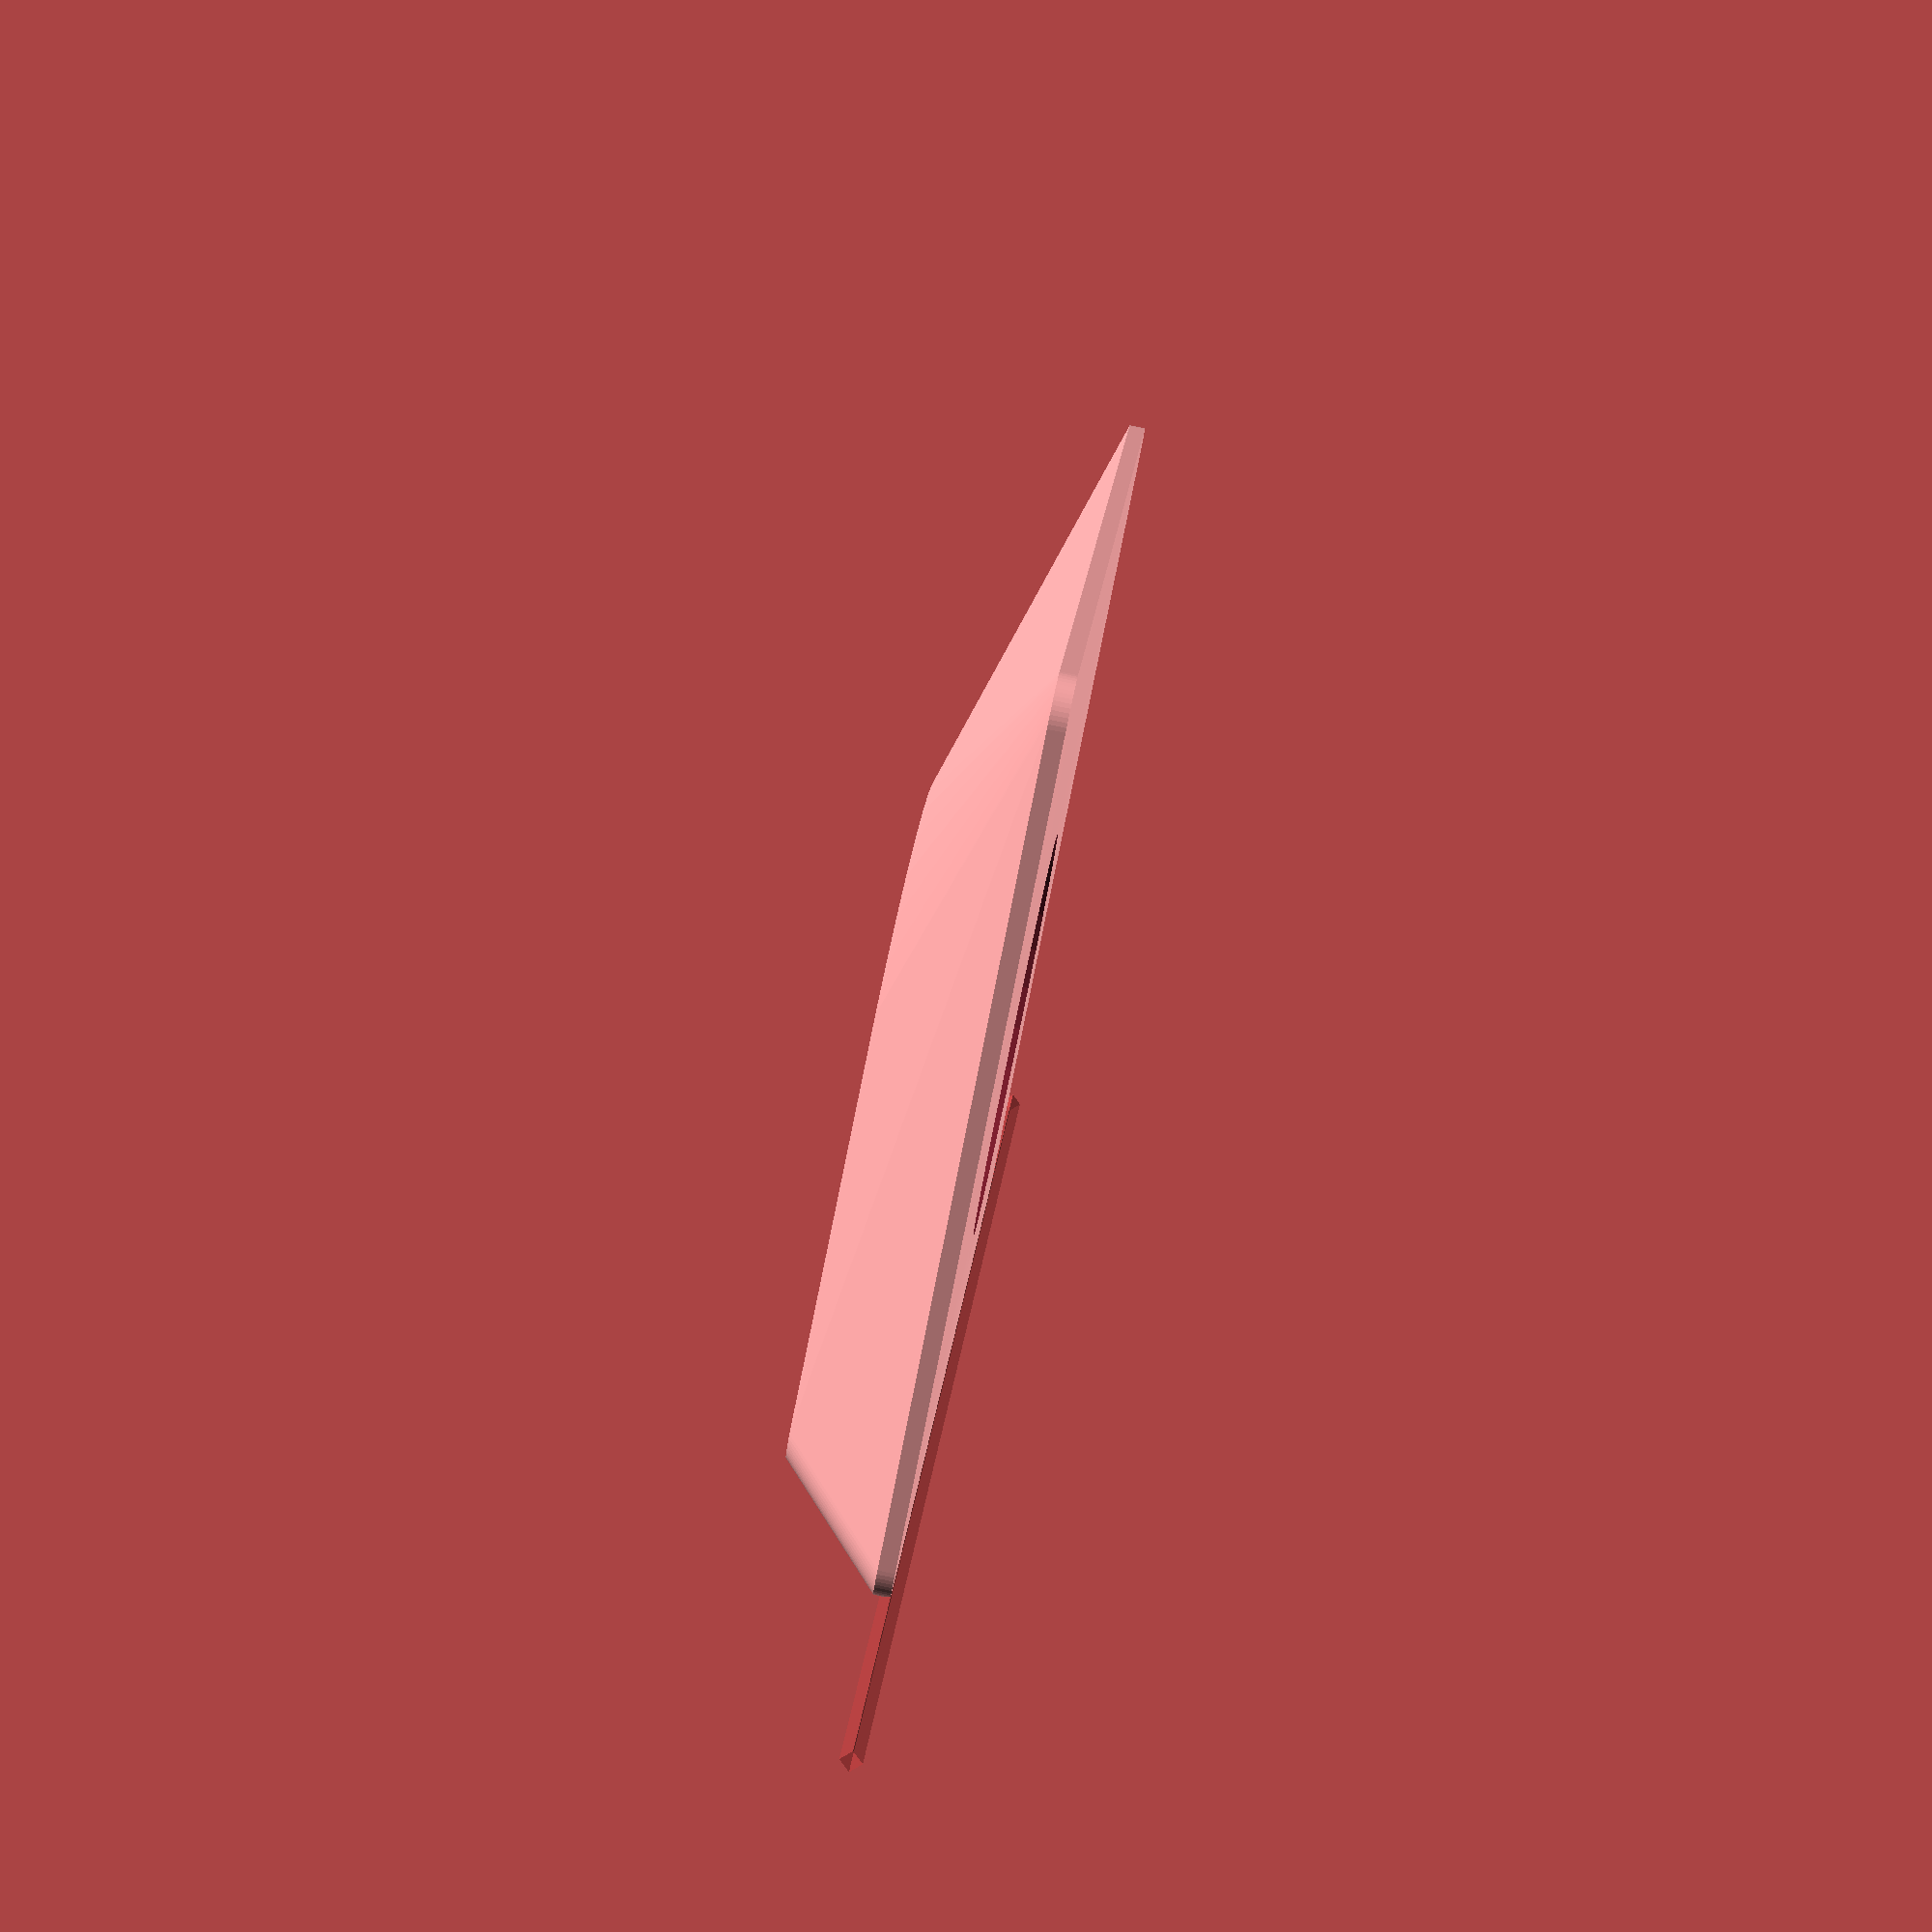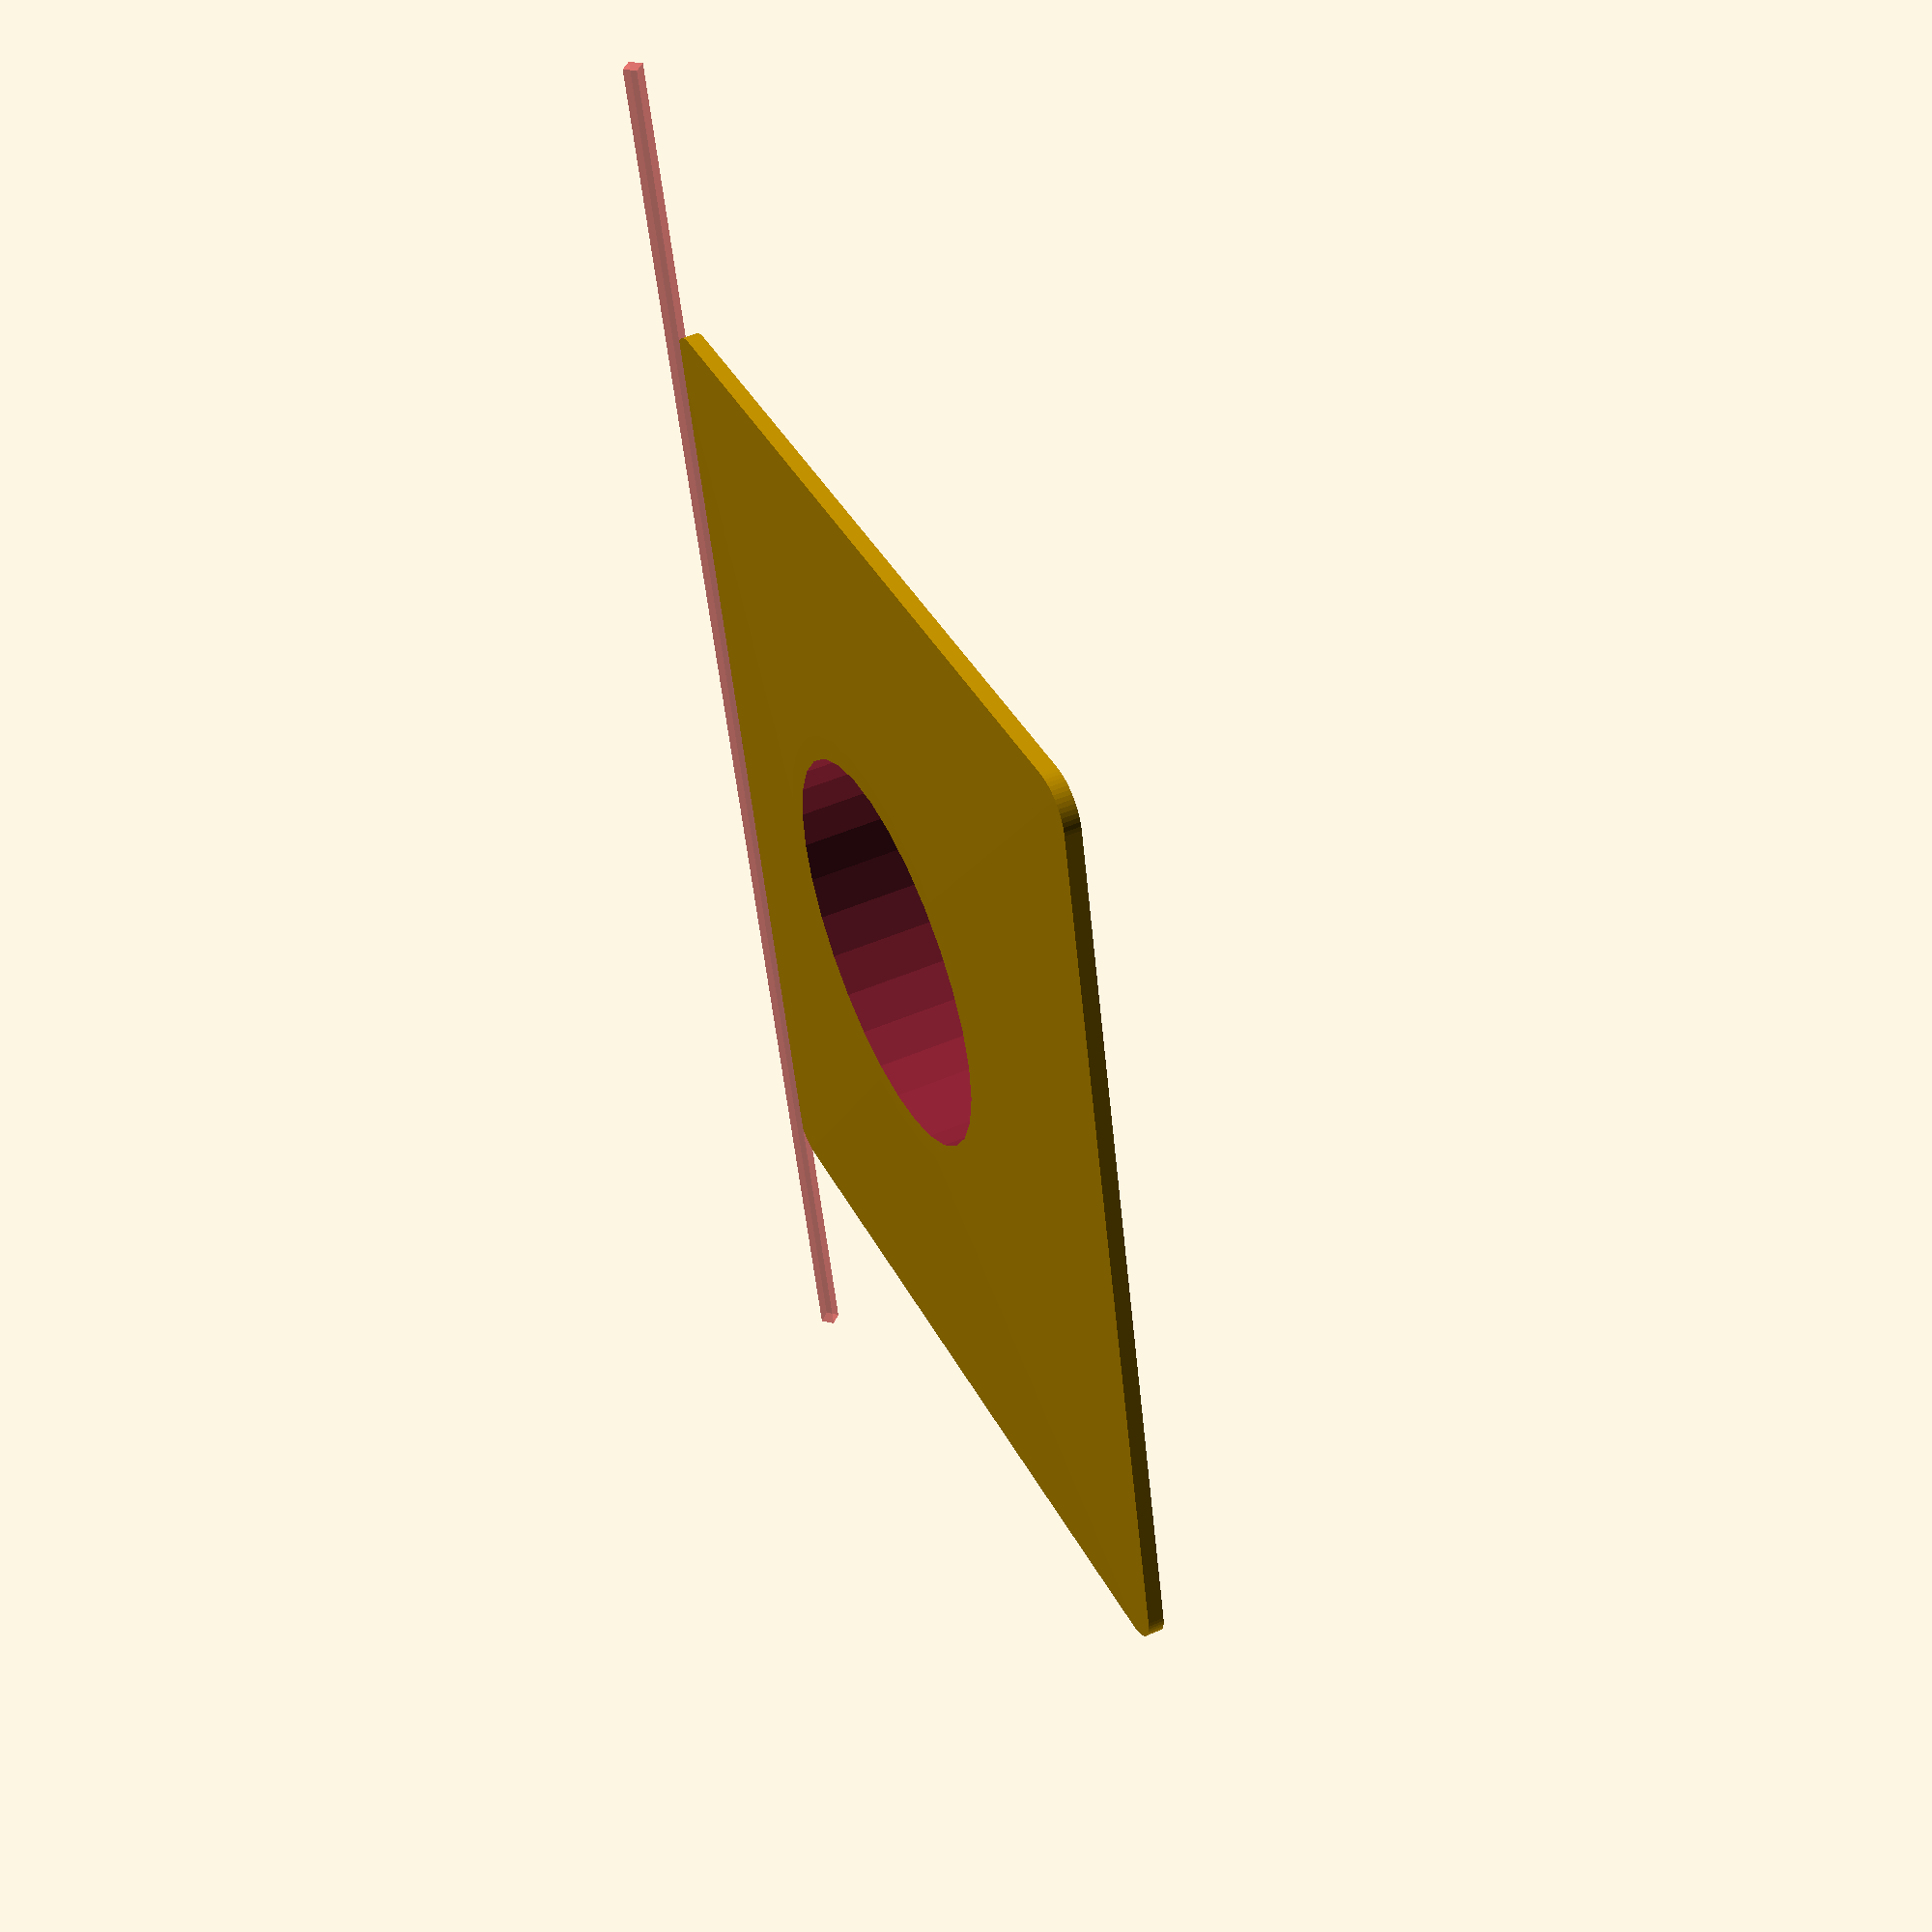
<openscad>
// Copyright (c) 2016 Christian Ege <ch@ege.io>
// 
// This file is part of my OpenSCAD stuff
// 
// This is free software: you can redistribute it and/or modify
// it under the terms of the GNU Affero General Public License as
// published by the Free Software Foundation, either version 3 of the
// License, or (at your option) any later version.
// 
// This program is distributed in the hope that it will be useful,
// but WITHOUT ANY WARRANTY; without even the implied warranty of
// MERCHANTABILITY or FITNESS FOR A PARTICULAR PURPOSE.  See the
// GNU Affero General Public License for more details.
// 
// You should have received a copy of the GNU Affero General Public License
// along with this program. If not, see <http://www.gnu.org/licenses/>.


stand_r=28/2;
hole_r=25/2;
pin_r=23/2;
edge_r=5/2;
pin_off_x=12+pin_r;

dim_z=8;
dim_x=50+edge_r;
dim_y=60;

cylinders=[ 
                       [dim_x,dim_y/2,1],
                       [edge_r,dim_y/2,1],
                       [dim_x,-dim_y/2,1],
                       [edge_r,-dim_y/2,1],
                       [edge_r,-dim_y/4,dim_z],
                       [edge_r,dim_y/4,dim_z]
];


difference() {
	hull() {
		translate([pin_off_x,0,-0.1])cylinder(r=stand_r,h=dim_z);
		for(i=cylinders) {
			translate([i[0],i[1],0]) {
				cylinder(r=edge_r,h=i[2],$fn=60);
			}
		}
	}
	translate([pin_off_x,0,-0.2]){
		cylinder(r=hole_r,h=dim_z+2);
	}

	translate([0,0,0]){
		rotate([0,45,0])#cube([0.9,100,0.9],center=true);
	}


}

</openscad>
<views>
elev=277.6 azim=206.9 roll=101.9 proj=p view=solid
elev=128.7 azim=13.3 roll=294.9 proj=p view=wireframe
</views>
